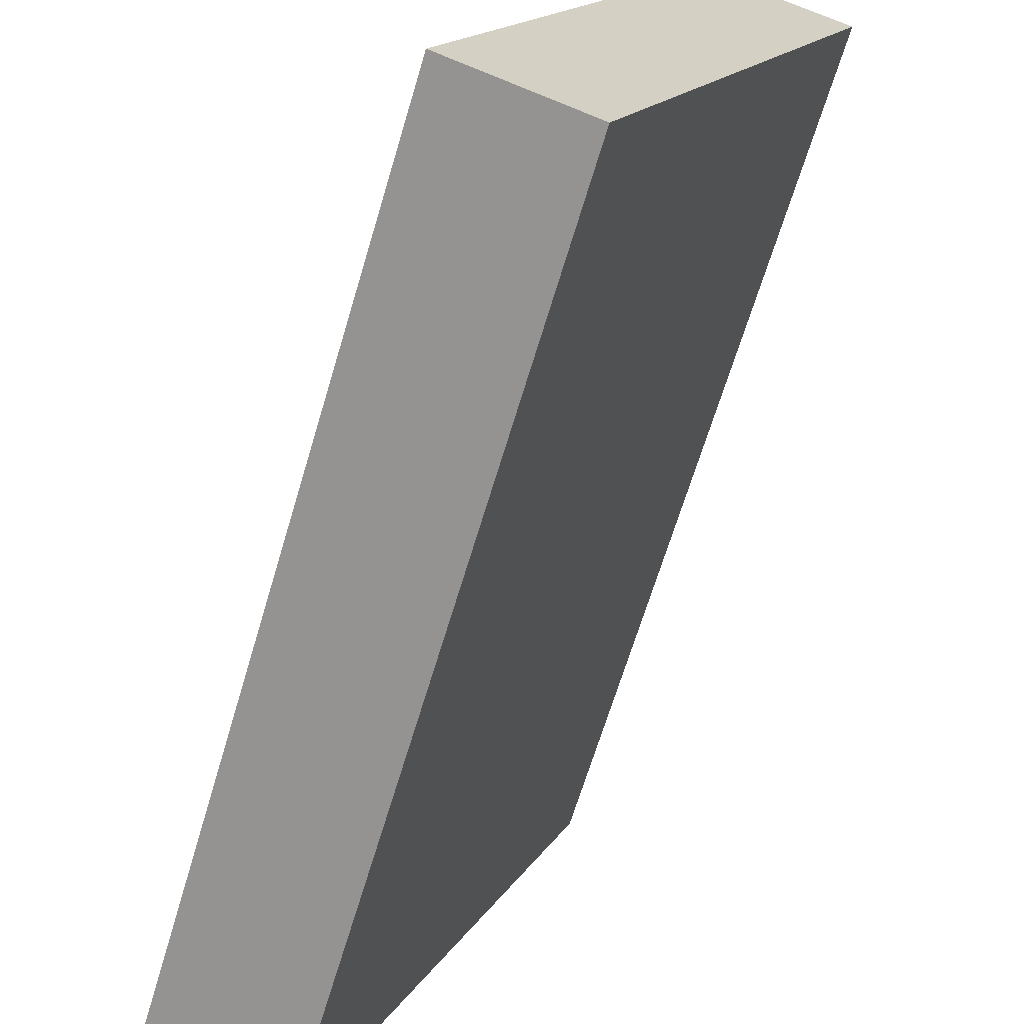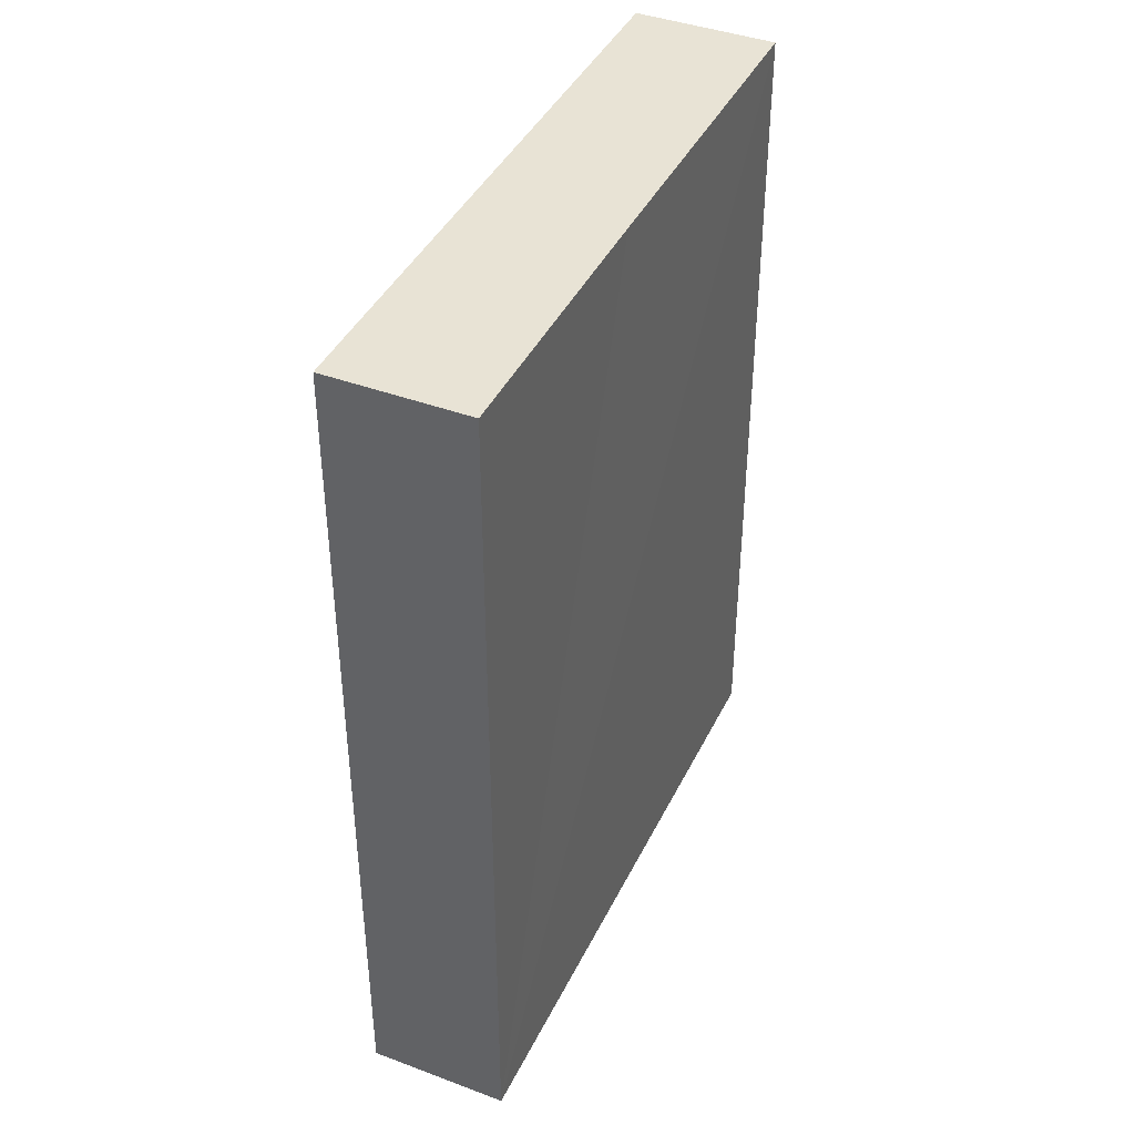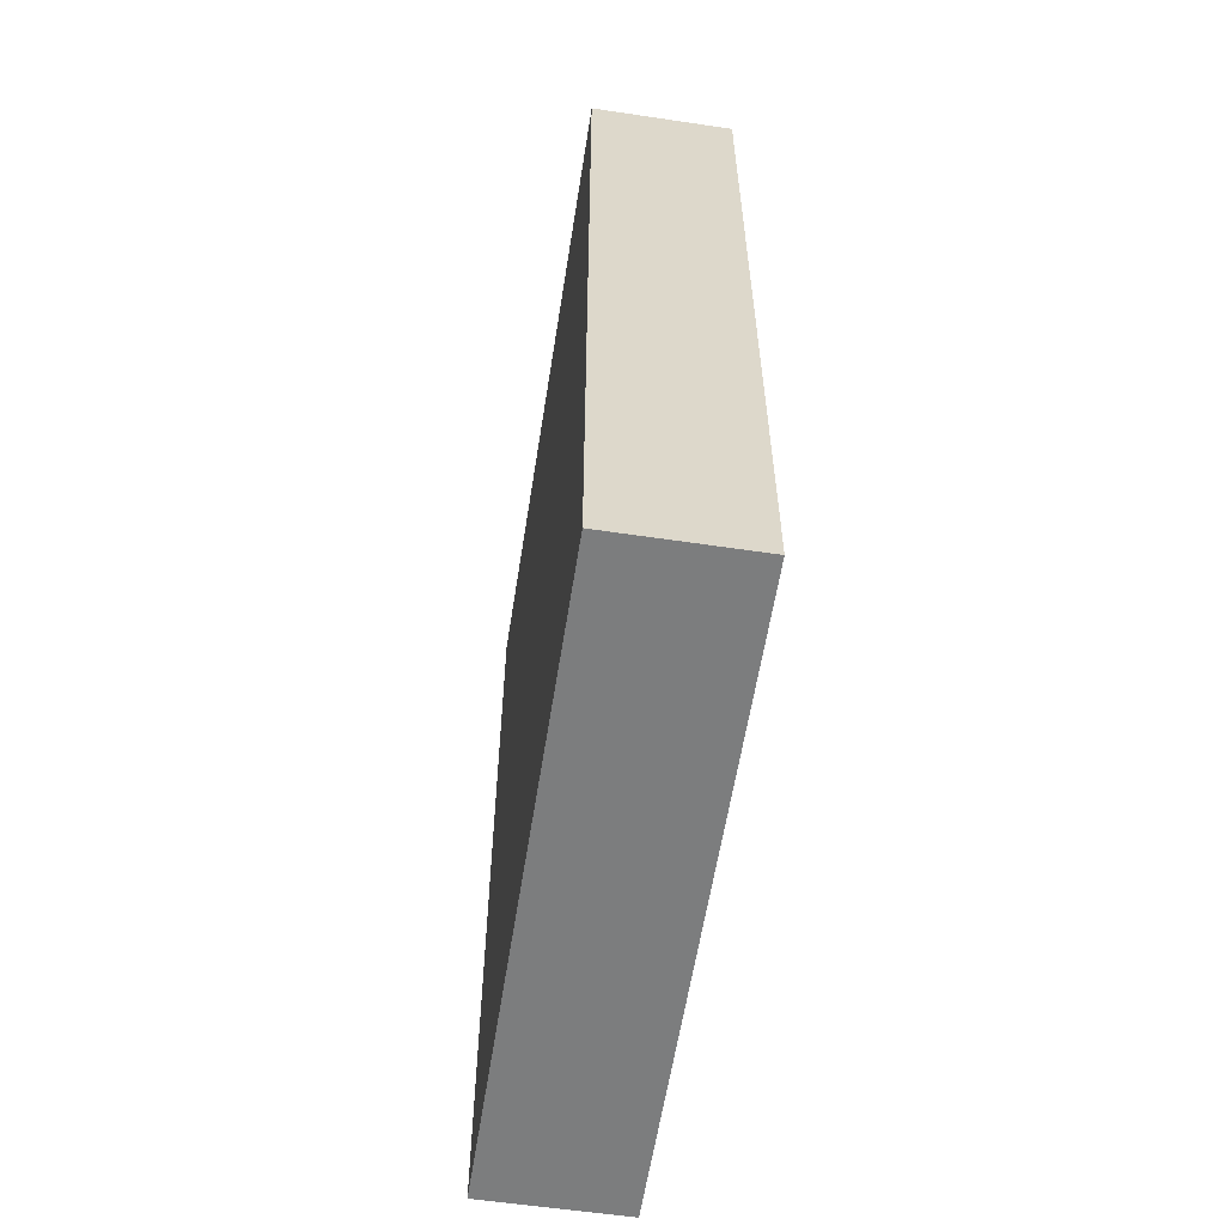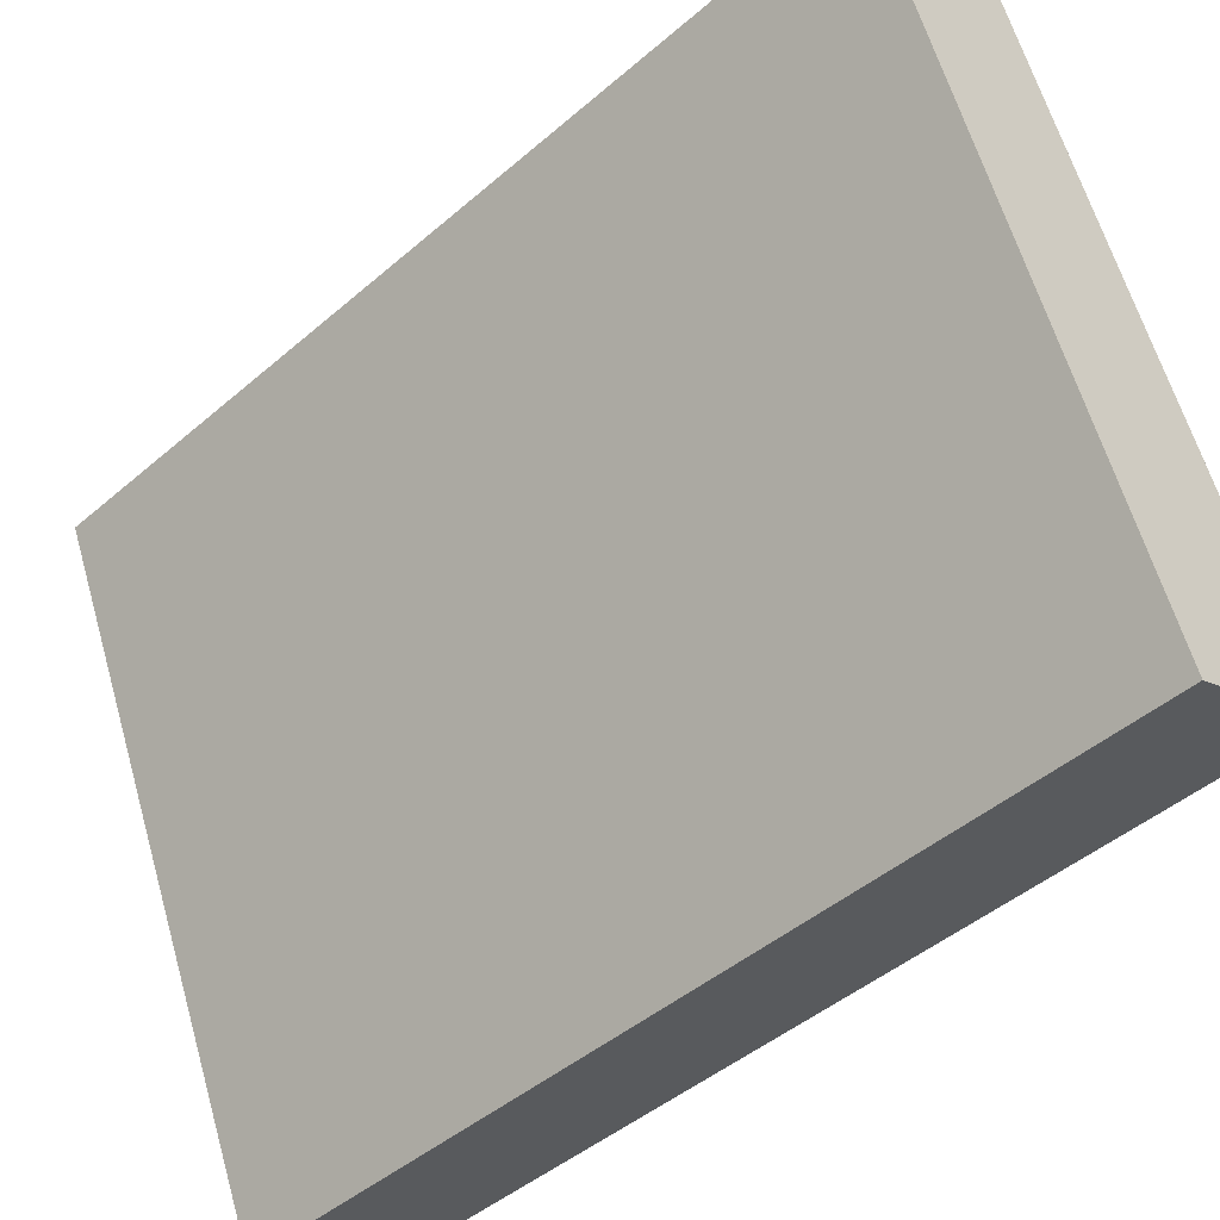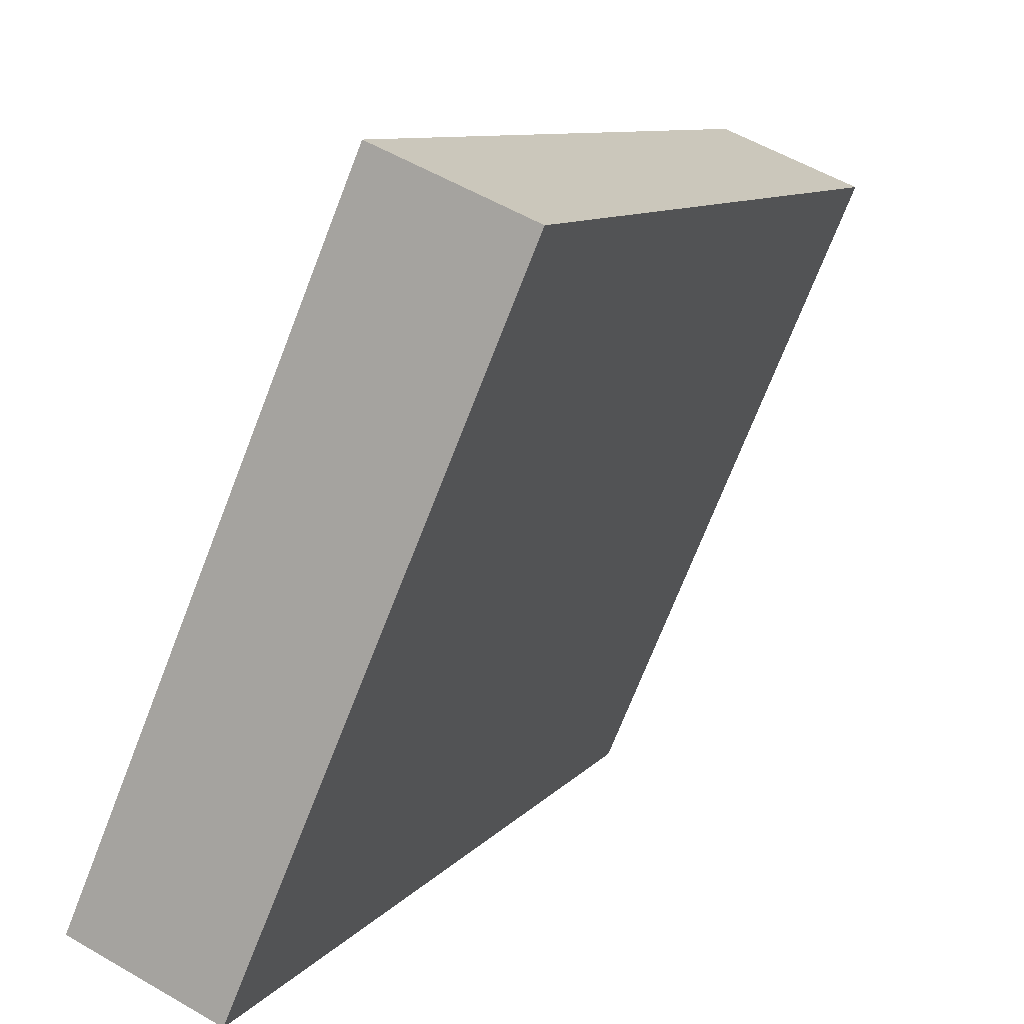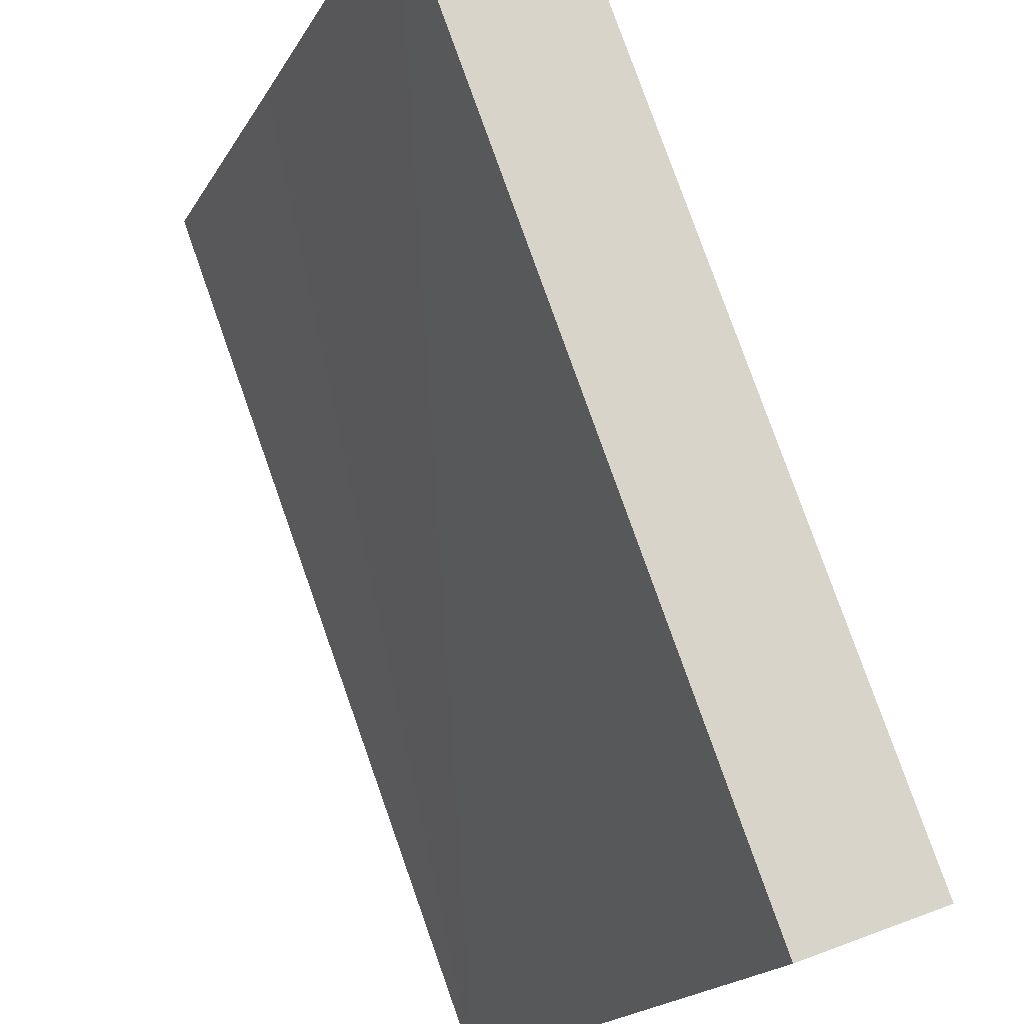
<metadata>
{"format":"obj","ext":"obj","renderer":"f3d","projection":"perspective","resolution":1024,"background":"white","views":[{"elev":-66.2,"azim":-16.6,"up":"+Z"},{"elev":41.3,"azim":-132.8,"up":"+Y"},{"elev":-59.0,"azim":-165.9,"up":"+Y"},{"elev":-45.2,"azim":134.9,"up":"+Z"},{"elev":9.0,"azim":21.2,"up":"+Z"},{"elev":79.2,"azim":-19.5,"up":"+Z"}]}
</metadata>
<code>
v  0.95 7.279 2.234
v  1.105 7.279 -0.465
v  0 7.279 4.457e-16
v  3.216 7.279 4.507
v  2.101 7.279 4.976
v  0 0 0
v  2.101 -3.047e-16 4.976
v  0.95 -1.368e-16 2.234
v  3.216 -2.76e-16 4.507
v  1.105 2.847e-17 -0.465
g defaultobject
f 1 2 3
f 2 1 4
f 4 1 5
f 6 1 3
f 1 6 5
f 5 6 7
f 7 6 8
f 7 4 5
f 4 7 9
f 9 2 4
f 2 9 10
f 10 3 2
f 3 10 6
f 8 9 7
f 9 8 10
f 10 8 6

</code>
